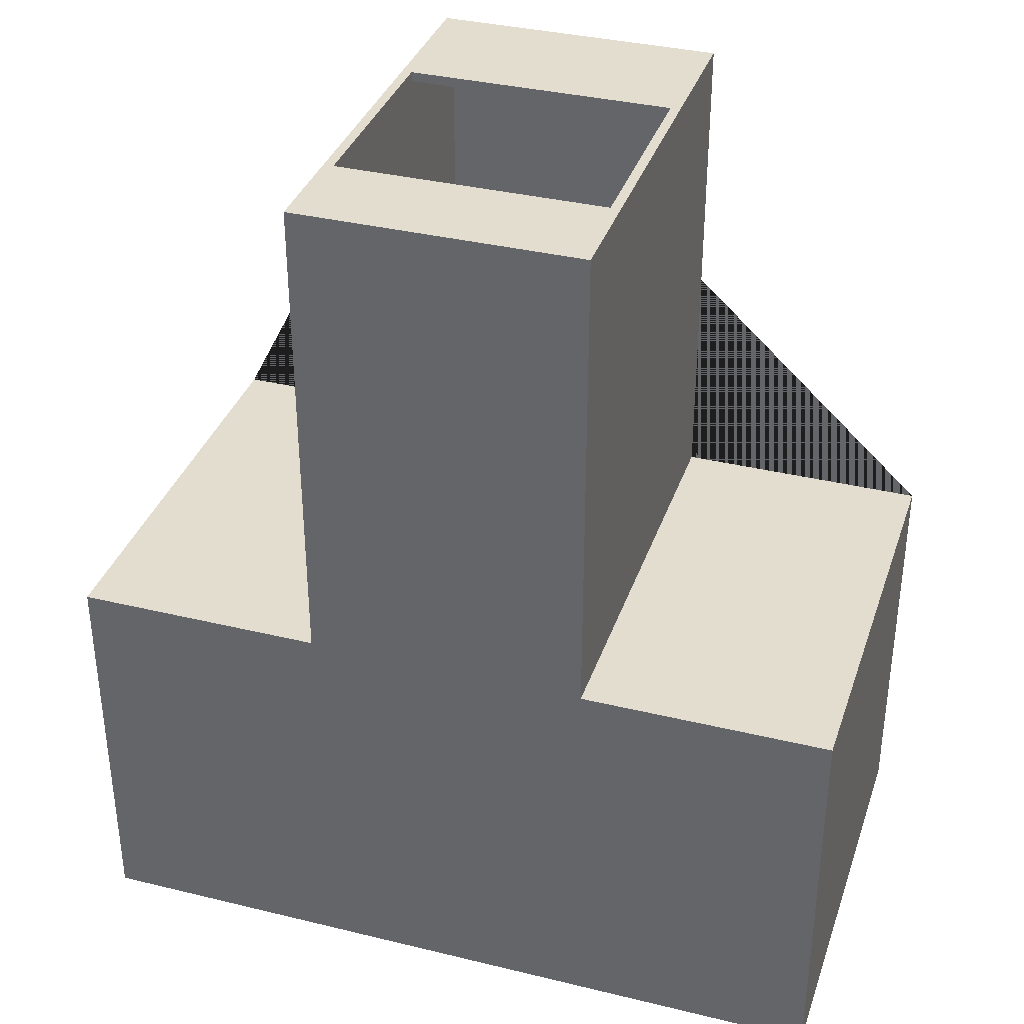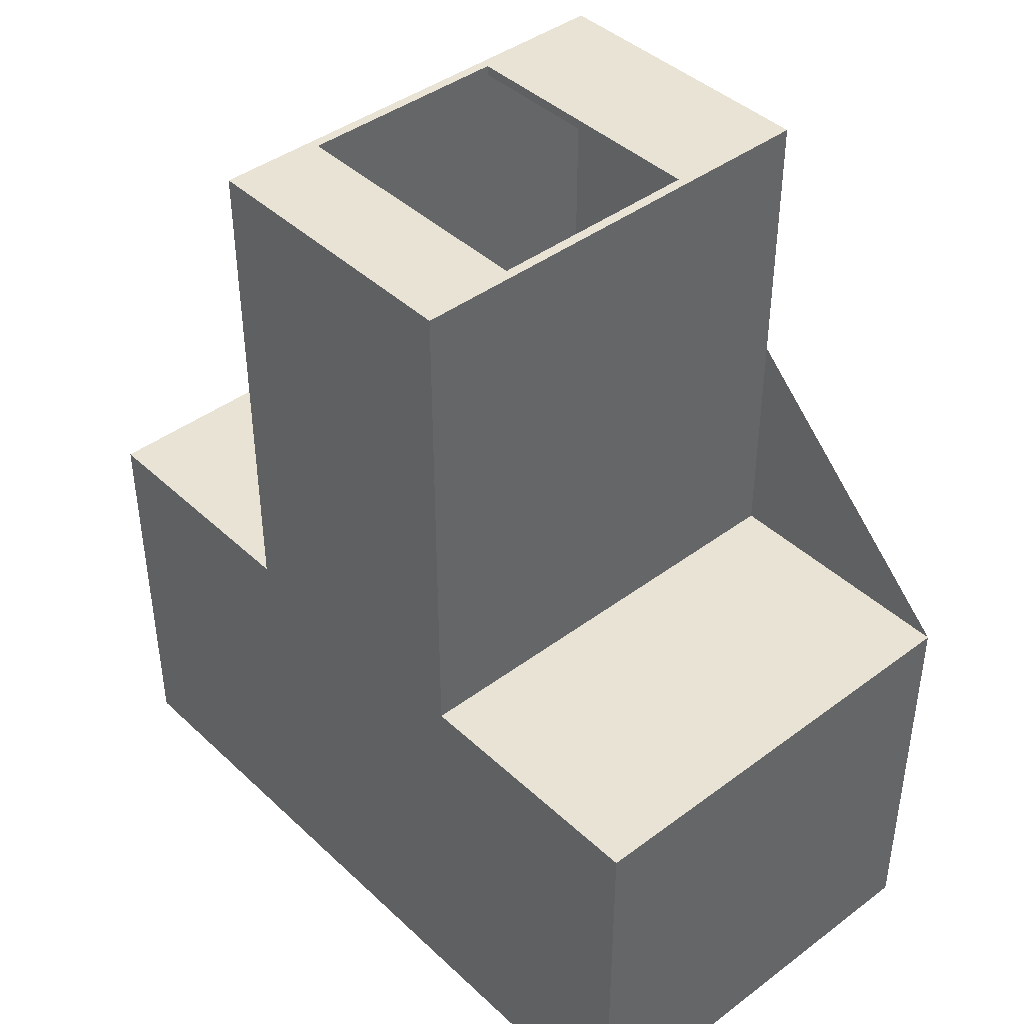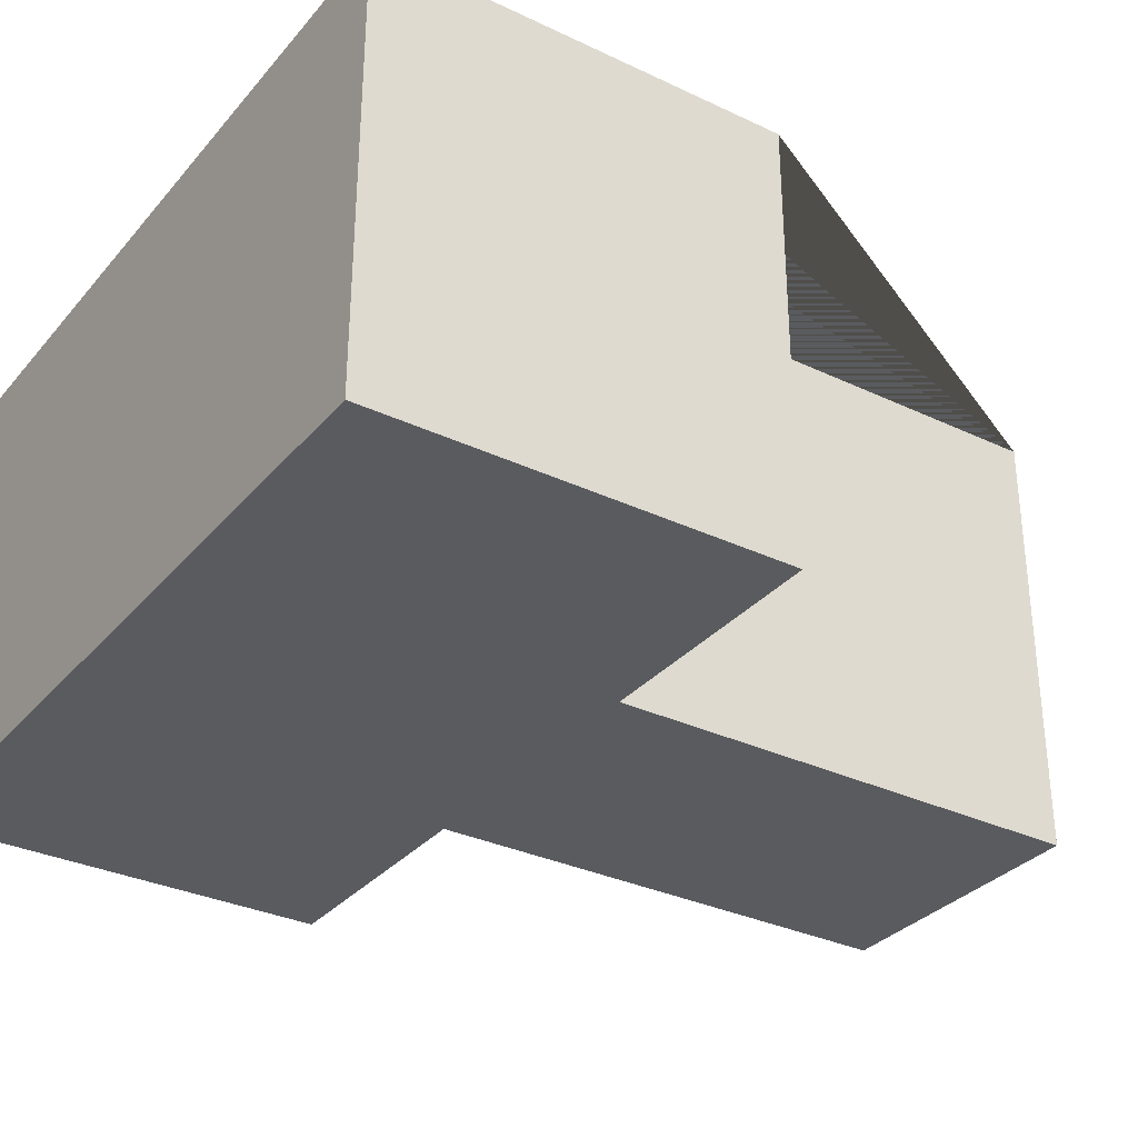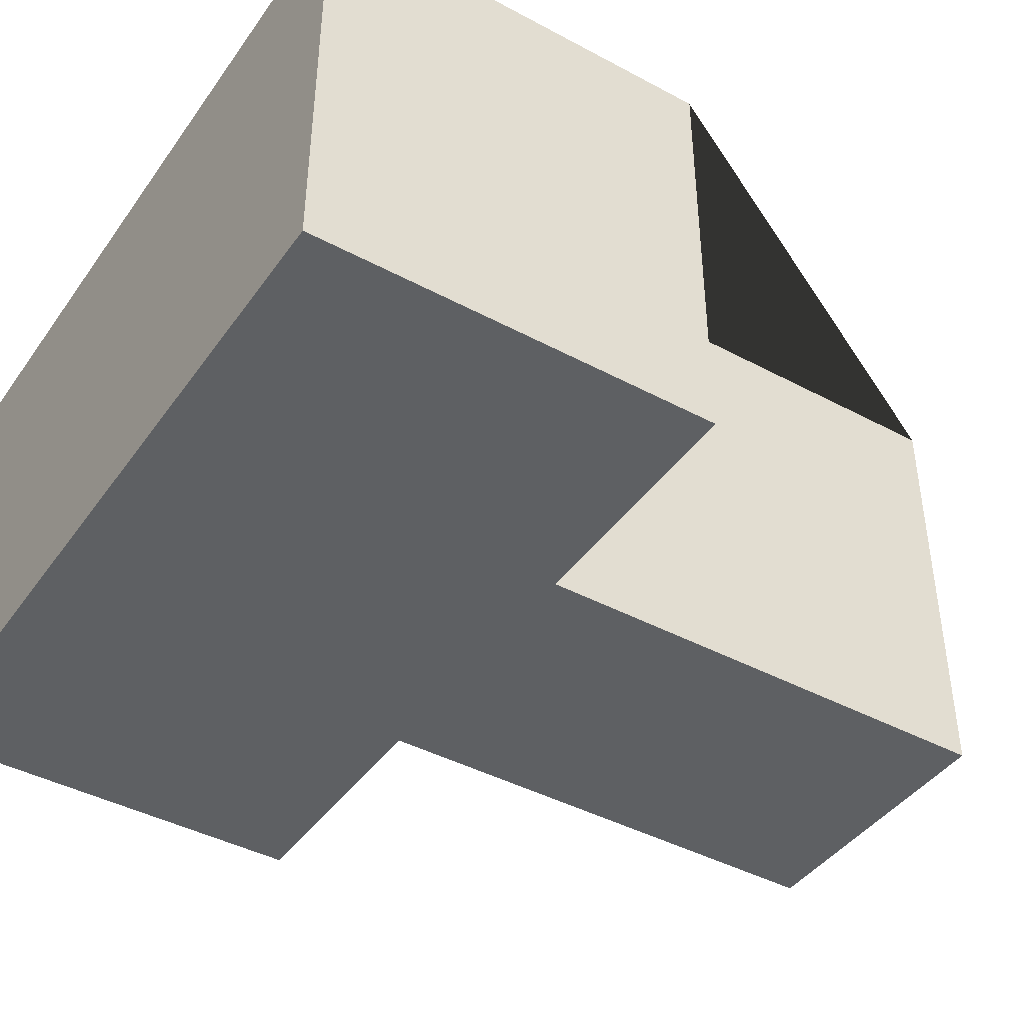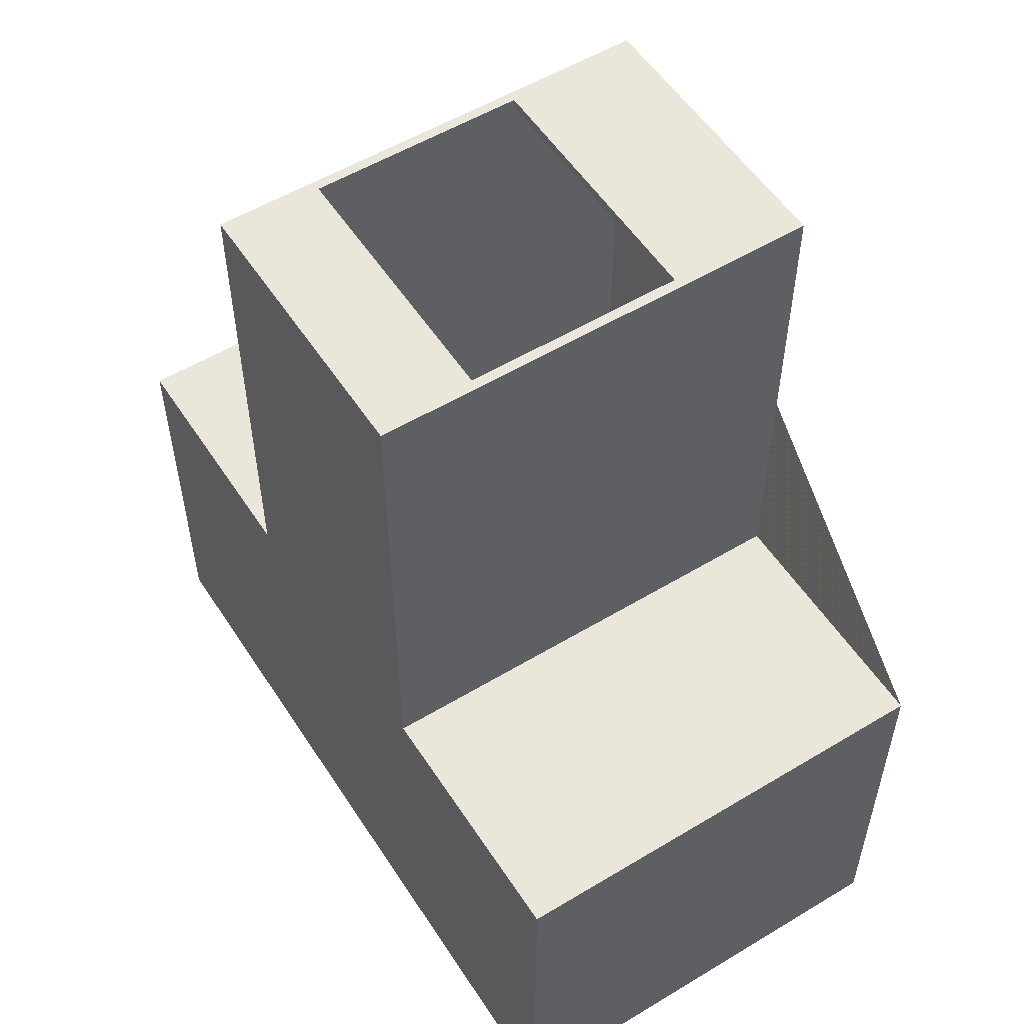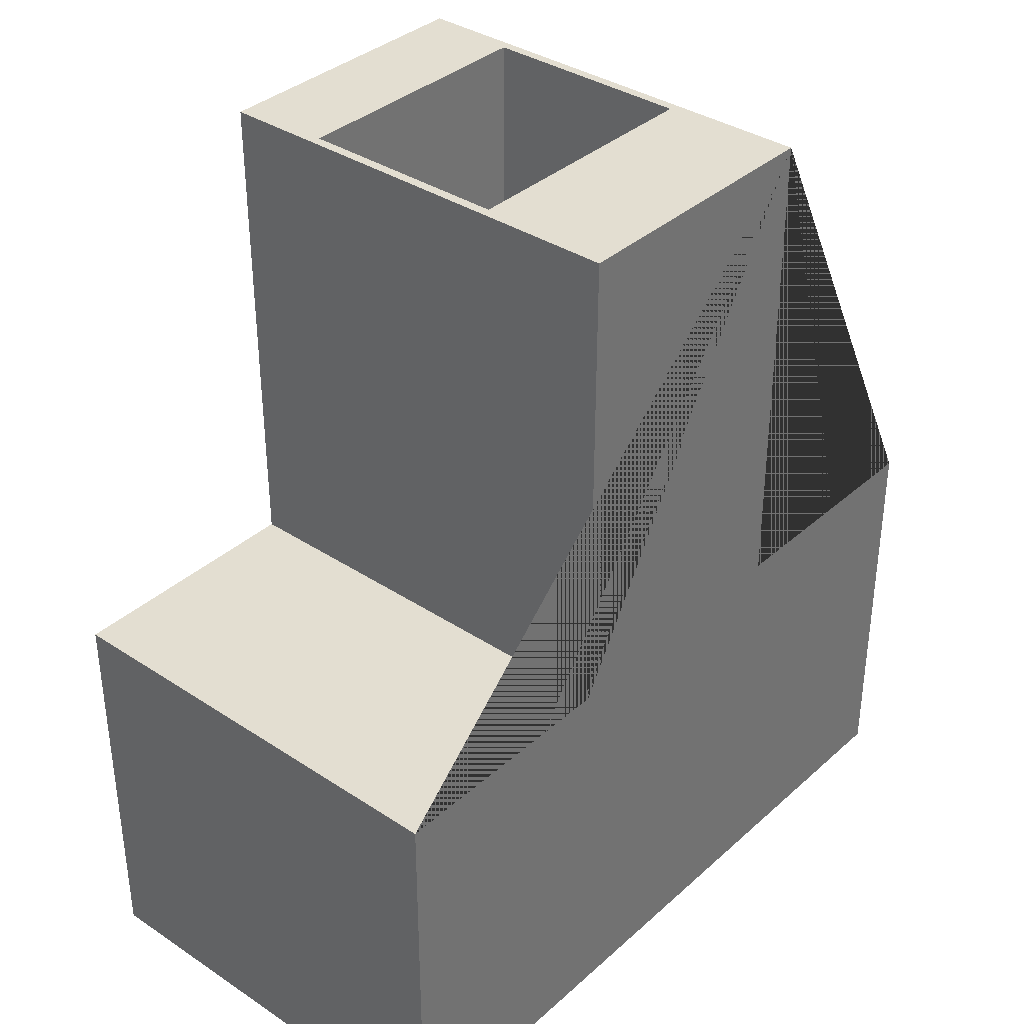
<metadata>
{"format":"obj","ext":"obj","renderer":"f3d","projection":"perspective","resolution":1024,"background":"white","views":[{"elev":35.6,"azim":17.8,"up":"+Z"},{"elev":42.1,"azim":48.1,"up":"+Z"},{"elev":-32.2,"azim":-123.5,"up":"+Y"},{"elev":-42.5,"azim":-122.6,"up":"+Y"},{"elev":54.7,"azim":57.5,"up":"+Z"},{"elev":36.1,"azim":130.8,"up":"+Z"}]}
</metadata>
<code>
g Mesh1 Group1 Model
v 10.9 2 -0.2
v 5.4 2 -10.4
v 5.4 2 -0.2
f 1 2 3
v 5.756 2 -11.85
f 2 1 4
v 6.498 2 -11.31
f 4 1 5
v 7.353 2 -10.99
f 5 1 6
v 8.262 2 -10.9
f 6 1 7
v 9.164 2 -11.05
f 7 1 8
v 9.996 2 -11.43
f 8 1 9
v 10.7 2 -12.01
f 9 1 10
v 10.9 2 -10.4
f 10 1 11
v 11.24 2 -12.75
f 10 11 12
v 11.1 2 -10.4
f 12 11 13
v 14.83 2 -10.4
f 12 13 14
v 11.56 2 -13.6
f 12 14 15
v 11.65 2 -14.51
f 15 14 16
v 14.82 2 -18.4
f 16 14 17
v 14.83 2 -18.32
f 17 14 18
v 14.95 2 -17.95
f 18 14 19
v 14.84 2 -10.56
f 19 14 20
v 14.99 2 -10.92
f 19 20 21
v 15.16 2 -17.62
f 19 21 22
v 15.22 2 -11.24
f 22 21 23
v 15.45 2 -17.36
f 22 23 24
v 15.52 2 -11.48
f 24 23 25
v 15.8 2 -17.18
f 24 25 26
v 15.88 2 -11.64
f 26 25 27
v 16.1 2 -17.12
f 26 27 28
v 16.1 2 -11.67
f 28 27 29
v 11.5 2 -15.41
f 17 30 16
v 11.12 2 -16.25
f 17 31 30
v 10.54 2 -16.95
f 17 32 31
v 9.802 2 -17.49
f 17 33 32
v 8.947 2 -17.81
f 17 34 33
v 8.038 2 -17.9
f 17 35 34
v 1.474 2 -18.4
f 36 35 17
v 7.136 2 -17.75
f 35 36 37
v 6.304 2 -17.37
f 37 36 38
v 5.597 2 -16.79
f 38 36 39
v 5.064 2 -16.05
f 39 36 40
v 4.742 2 -15.2
f 40 36 41
v 4.652 2 -14.29
f 41 36 42
v 5.2 2 -10.4
f 36 43 42
v 1.474 2 -10.4
f 36 44 43
v 1.439 2 -10.62
f 36 45 44
v 1.437 2 -18.17
f 46 45 36
v 1.28 2 -10.98
f 46 47 45
v 1.277 2 -17.81
f 48 47 46
v 1.034 2 -11.29
f 48 49 47
v 1.029 2 -17.51
f 50 49 48
v 0.7174 2 -11.52
f 50 51 49
v 0.7117 2 -17.28
f 52 51 50
v 0.352 2 -11.66
f 52 53 51
v 0.3457 2 -17.14
f 54 53 52
v 0.2 2 -17.13
f 55 53 54
v 0.2 2 -11.67
f 53 55 56
v 4.8 2 -13.39
f 42 43 57
v 5.177 2 -12.55
f 57 43 58
f 58 43 4
f 4 43 2
v 5.4 2 -0
v 10.9 2 -0
f 59 60 1 3
g Mesh2 Group1 Model
v 6.046 4 -15.75
v 5.768 4 -15.16
v 5.653 4 -14.52
v 5.708 4 -13.87
v 5.929 4 -13.25
v 6.301 4 -12.72
v 6.8 4 -12.3
v 7.391 4 -12.02
v 8.033 4 -11.9
v 8.683 4 -11.96
v 9.297 4 -12.18
v 9.833 4 -12.55
v 10.25 4 -13.05
v 10.53 4 -13.64
v 10.65 4 -14.28
v 10.59 4 -14.93
v 10.37 4 -15.55
v 9.999 4 -16.08
v 9.5 4 -16.5
v 8.909 4 -16.78
v 8.267 4 -16.9
v 7.617 4 -16.84
v 7.003 4 -16.62
v 6.467 4 -16.25
f 61 62 63 64 65 66 67 68 69 70 71 72 73 74 75 76 77 78 79 80 81 82 83 84
g Mesh3 Group1 Model
v 4.8 3 -13.39
v 4.742 3 -15.2
v 4.652 3 -14.29
f 85 86 87
v 5.064 3 -16.05
f 86 85 88
v 5.177 3 -12.55
f 88 85 89
v 5.597 3 -16.79
f 88 89 90
v 5.653 3 -14.52
f 90 89 91
v 5.756 3 -11.85
f 91 89 92
v 5.708 3 -13.87
f 91 92 93
v 5.929 3 -13.25
f 93 92 94
v 6.498 3 -11.31
f 94 92 95
v 6.301 3 -12.72
f 94 95 96
v 6.8 3 -12.3
f 96 95 97
v 7.353 3 -10.99
f 97 95 98
v 7.391 3 -12.02
f 97 98 99
v 8.262 3 -10.9
f 99 98 100
v 8.033 3 -11.9
f 99 100 101
v 8.683 3 -11.96
f 101 100 102
v 9.164 3 -11.05
f 102 100 103
v 9.297 3 -12.18
f 102 103 104
v 9.996 3 -11.43
f 104 103 105
v 9.833 3 -12.55
f 104 105 106
v 10.25 3 -13.05
f 106 105 107
v 10.7 3 -12.01
f 107 105 108
v 10.53 3 -13.64
f 107 108 109
v 10.65 3 -14.28
f 109 108 110
v 11.12 3 -16.25
f 111 110 108
v 10.59 3 -14.93
f 111 112 110
v 10.54 3 -16.95
f 113 112 111
v 10.37 3 -15.55
f 113 114 112
v 9.999 3 -16.08
f 113 115 114
v 9.802 3 -17.49
f 116 115 113
v 9.5 3 -16.5
f 116 117 115
v 8.947 3 -17.81
f 118 117 116
v 8.909 3 -16.78
f 118 119 117
v 8.267 3 -16.9
f 118 120 119
v 8.038 3 -17.9
f 121 120 118
v 7.617 3 -16.84
f 121 122 120
v 7.136 3 -17.75
f 123 122 121
v 7.003 3 -16.62
f 123 124 122
v 6.467 3 -16.25
f 123 125 124
v 6.304 3 -17.37
f 126 125 123
v 6.046 3 -15.75
f 126 127 125
v 5.768 3 -15.16
f 126 128 127
f 90 128 126
f 128 90 91
v 11.24 3 -12.75
f 111 108 129
v 11.5 3 -15.41
f 111 129 130
v 11.56 3 -13.6
f 130 129 131
v 11.65 3 -14.51
f 130 131 132
g Mesh4 Group2 Model
v 14.83 9 -10.4
v 14.84 9 -10.56
f 20 14 133 134
v 11.1 9 -10.4
f 14 13 135 133
v 10.9 2 -10.4
v 10.9 9 -10.4
f 13 136 137 135
v 10.9 2 -0.2
v 10.9 6.4 -0.2
v 10.9 9 -0.2
f 136 138 139 140 137
v 10.9 2 -0
v 10.9 6.4 -0
f 138 141 142 139
v 11.1 9.2 -0
f 141 143 142
v 11.1 0 -0
f 141 144 143
v 5.2 0 -0
f 144 141 145
v 5.4 2 -0
f 146 145 141
v 5.2 9.2 -0
f 145 146 147
v 5.4 6.4 -0
f 147 146 148
v 5.4 2 -0.2
v 5.4 6.4 -0.2
f 149 150 148 146
v 5.4 2 -10.4
v 5.4 9 -10.4
v 5.4 9 -0.2
f 149 151 152 153 150
v 5.2 2 -10.4
v 5.2 9 -10.4
f 151 154 155 152
v 1.474 9 -10.4
f 154 44 156 155
v 1.439 9 -10.62
f 44 45 157 156
v 1.28 9 -10.98
f 45 47 158 157
v 1.034 2 -11.29
v 1.034 9 -11.29
f 47 159 160 158
v 0.7174 2 -11.52
v 0.7174 9 -11.52
f 159 161 162 160
v 0.352 2 -11.66
v 0.352 9 -11.66
f 161 163 164 162
v 0.2 2 -11.67
v 0.2 9 -11.67
f 163 165 166 164
v 0.2 2 -17.13
v 0.2 9 -17.13
f 165 167 168 166
v 0.3457 2 -17.14
v 0.3457 9 -17.14
f 167 169 170 168
v 0.7117 2 -17.28
v 0.7117 9 -17.28
f 169 171 172 170
v 1.029 9 -17.51
f 171 50 173 172
v 1.277 2 -17.81
v 1.277 9 -17.81
f 50 174 175 173
v 1.437 9 -18.17
f 174 46 176 175
v 1.474 2 -18.4
v 1.474 9 -18.4
f 46 177 178 176
v 14.82 9 -18.4
v 10.9 9 -18.4
v 5.4 9 -18.4
f 177 17 179 180 181 178
v 14.83 9 -18.32
f 17 18 182 179
v 14.95 9 -17.95
f 18 19 183 182
v 15.16 9 -17.62
f 19 22 184 183
v 15.45 9 -17.36
f 22 24 185 184
v 15.8 9 -17.18
f 24 26 186 185
v 16.1 9 -17.12
f 26 28 187 186
v 16.1 9 -11.67
f 28 29 188 187
v 15.88 9 -11.64
f 29 27 189 188
v 15.52 9 -11.48
f 27 25 190 189
v 15.22 9 -11.24
f 25 23 191 190
v 14.99 9 -10.92
f 23 21 192 191
f 21 20 134 192
f 137 180 179 182 183 184 185 186 187 188 189 190 191 192 134 133 135
f 152 181 180 137 140 153
v 0.2 9 -10.4
v 0.2 9 -18.4
f 152 155 156 193 166 168 194 178 181
f 164 166 193 156 157 158 160 162
v 9.024e-17 9 -10.4
v 9.024e-17 9 -11.7
f 193 195 196 166
v 9.024e-17 0 -18.6
v 9.024e-17 0 -10.2
v 9.024e-17 9 -10.2
v 6.768e-17 9 -17.11
v 8.873e-17 9 -18.4
v 9.024e-17 9 -18.6
f 197 198 199 195 196 200 201 202
v 16.3 0 -18.6
v 16.3 0 -10.2
v 11.1 0 -10.2
v 5.2 0 -10.2
f 197 203 204 205 206 198
v 5.4 9 -18.6
v 10.9 9 -18.6
v 16.3 9 -18.6
f 203 197 202 207 208 209
v 0 9.2 -18.6
v 16.3 9.2 -18.6
f 209 208 207 202 210 211
v 16.3 9 -18.4
f 179 212 209 208 180
v 16.3 9 -17.12
f 179 212 213 187 186 185 184 183 182
v 16.3 9 -11.67
v 16.3 9 -10.4
v 16.3 9 -10.2
f 204 203 209 212 213 214 215 216
v 16.3 9.2 -10.2
f 211 217 216 215 214 213 212 209
v 11.1 9.2 -10.2
v 0 9.2 -10.2
v 5.2 9.2 -10.2
f 147 143 218 217 211 210 219 220
f 147 148 143
f 142 143 148
f 148 150 139 142
f 150 153 140 139
v 11.1 9 -10.2
f 205 221 218 143 144
f 221 205 204 216
f 218 221 216 217
f 206 205 144 145
v 5.2 9 -10.2
f 147 220 222 206 145
v 1.496 9 -10.2
f 222 220 219 199 223
f 195 199 219 210 202 201 200 196
f 178 181 207 202 201 194
f 181 180 208 207
f 168 200 201 194
f 168 166 196 200
f 178 194 168 170 172 173 175 176
f 198 206 222 223 199
f 215 133 134 192 191 190 189 188 214
f 188 187 213 214
g Mesh5 Group2 Model
f 35 37 123 121
v 6.304 2 -17.37
v 6.304 3 -17.37
f 37 224 225 123
v 5.597 2 -16.79
v 5.597 3 -16.79
f 224 226 227 225
v 5.064 2 -16.05
v 5.064 3 -16.05
f 226 228 229 227
v 4.742 2 -15.2
v 4.742 3 -15.2
f 228 230 231 229
v 4.652 2 -14.29
v 4.652 3 -14.29
f 230 232 233 231
f 232 57 85 233
v 5.177 2 -12.55
v 5.177 3 -12.55
f 57 234 235 85
v 5.756 2 -11.85
v 5.756 3 -11.85
f 234 236 237 235
v 6.498 2 -11.31
v 6.498 3 -11.31
f 236 238 239 237
f 238 6 98 239
f 6 7 100 98
f 7 8 103 100
f 8 9 105 103
f 9 10 108 105
f 10 12 129 108
f 12 15 131 129
f 15 16 132 131
f 16 30 130 132
f 30 31 111 130
f 31 32 113 111
f 32 33 116 113
v 8.947 2 -17.81
v 8.947 3 -17.81
f 33 240 241 116
f 240 35 121 241
g Mesh6 Group2 Model
v 8.267 4 -16.9
v 8.267 3 -16.9
f 82 242 243 122
f 242 80 119 243
f 80 79 117 119
f 79 78 115 117
f 78 77 114 115
f 77 76 112 114
f 76 75 110 112
f 75 74 109 110
f 74 73 107 109
v 9.833 4 -12.55
v 9.833 3 -12.55
f 73 244 245 107
f 244 71 104 245
f 71 70 102 104
f 70 69 101 102
f 69 68 99 101
v 6.8 4 -12.3
v 6.8 3 -12.3
f 68 246 247 99
v 6.301 4 -12.72
v 6.301 3 -12.72
f 246 248 249 247
f 248 65 94 249
v 5.708 4 -13.87
v 5.708 3 -13.87
f 65 250 251 94
v 5.653 4 -14.52
v 5.653 3 -14.52
f 250 252 253 251
v 5.768 4 -15.16
v 5.768 3 -15.16
f 252 254 255 253
v 6.046 4 -15.75
v 6.046 3 -15.75
f 254 256 257 255
v 6.467 4 -16.25
v 6.467 3 -16.25
f 256 258 259 257
v 7.003 4 -16.62
v 7.003 3 -16.62
f 258 260 261 259
f 260 82 122 261

</code>
